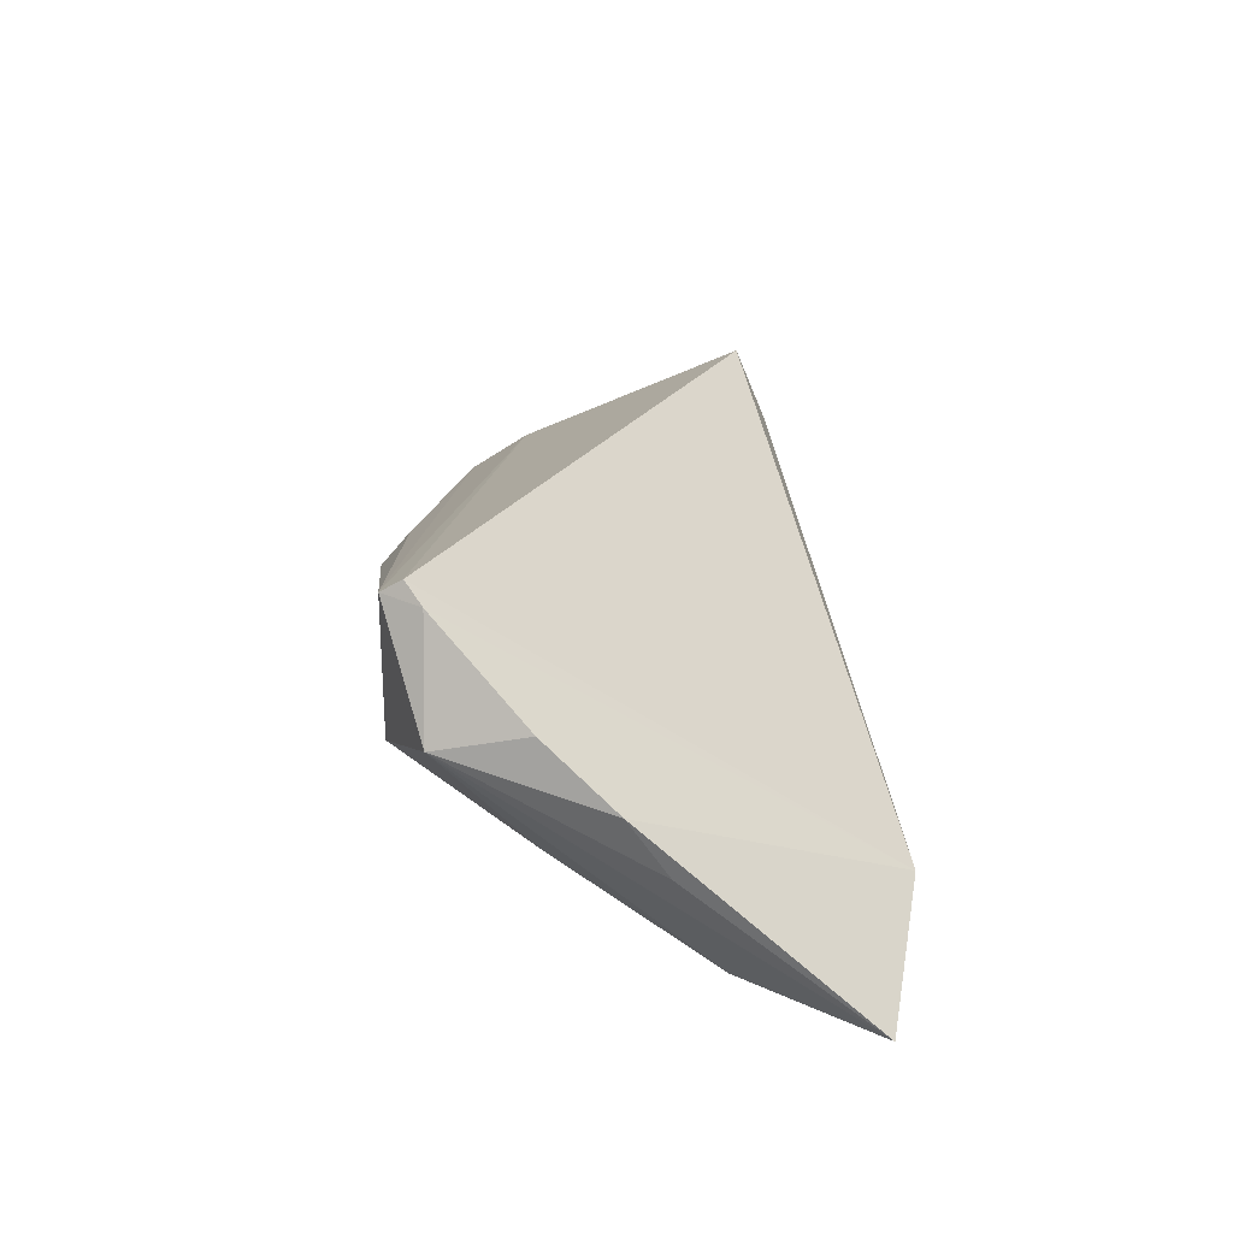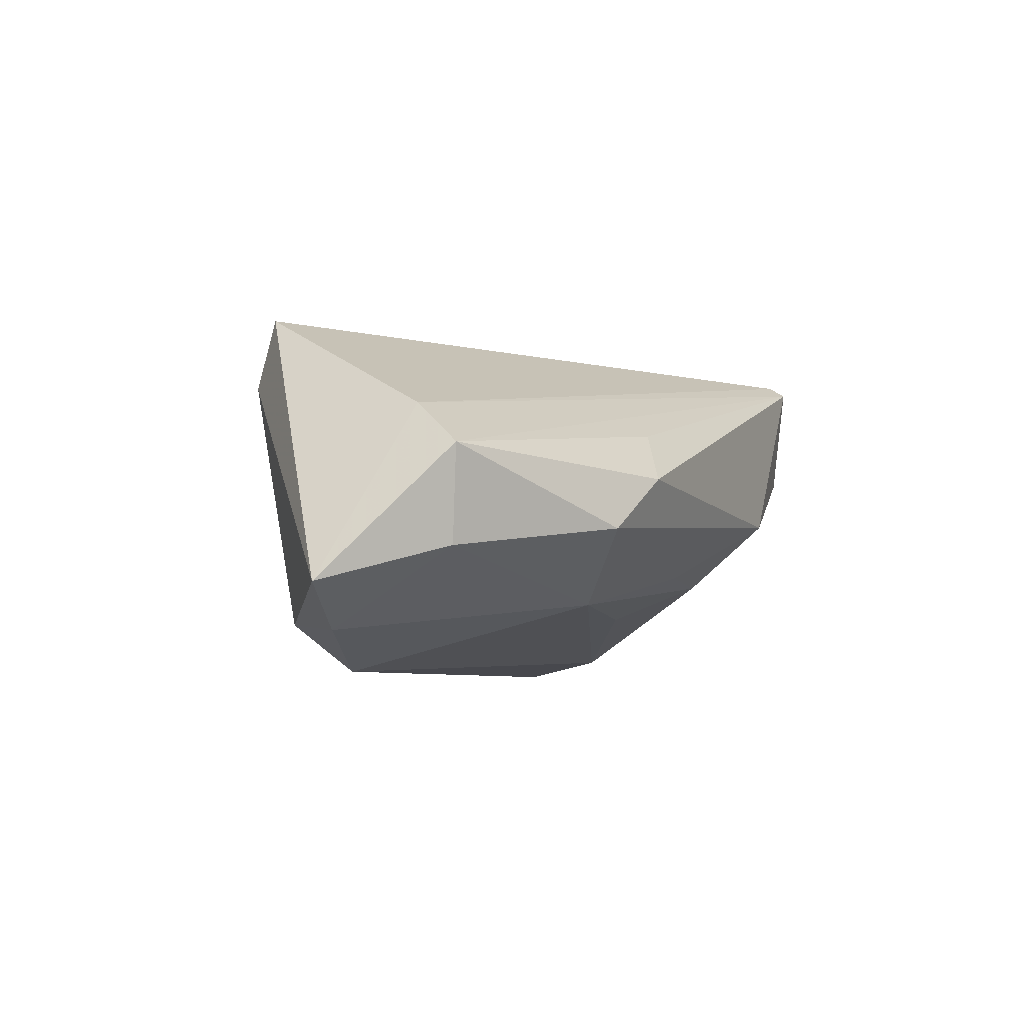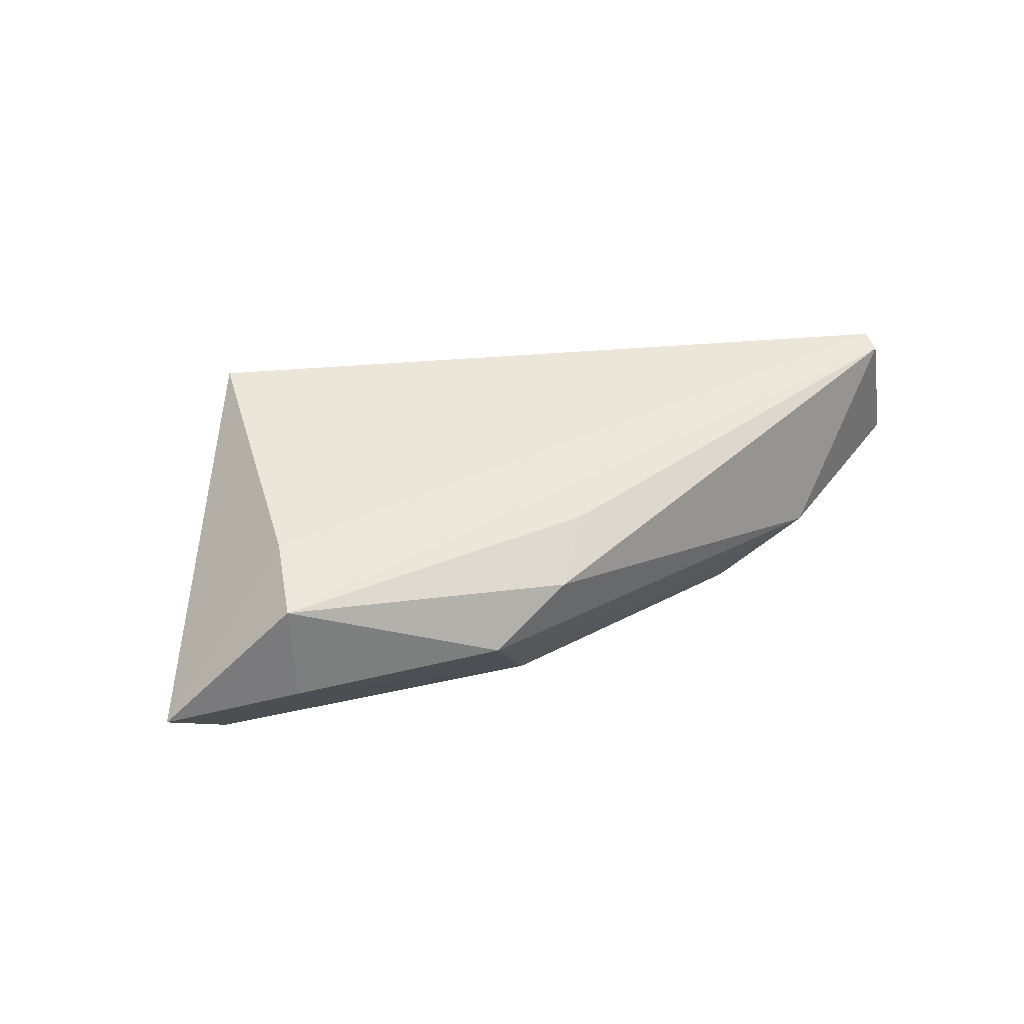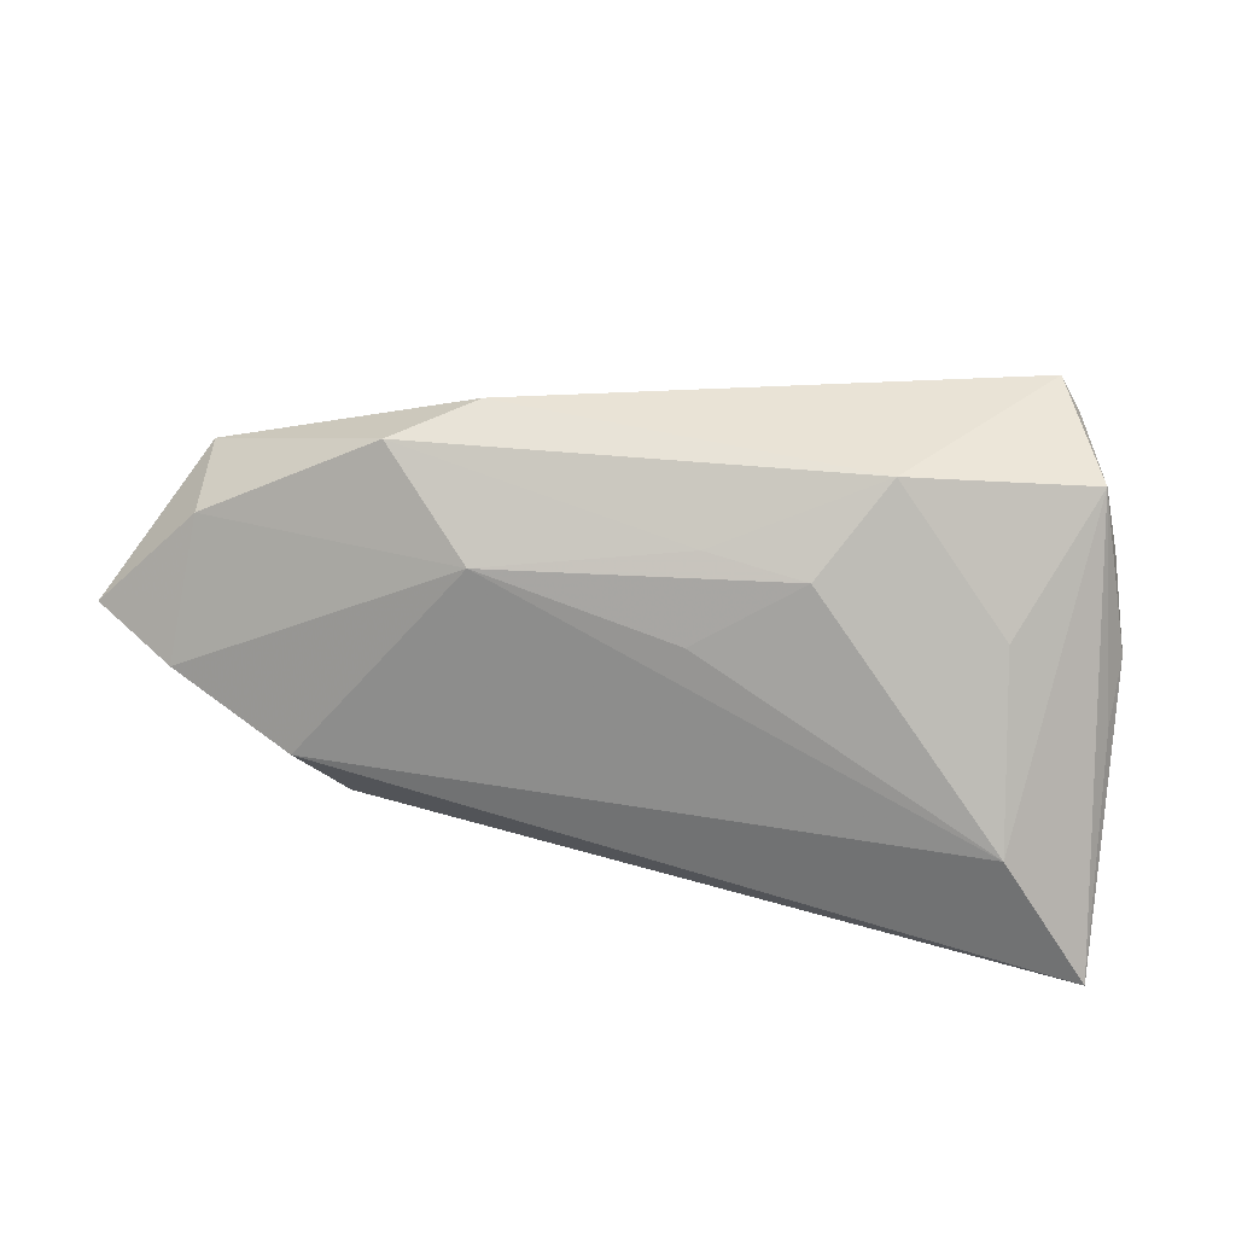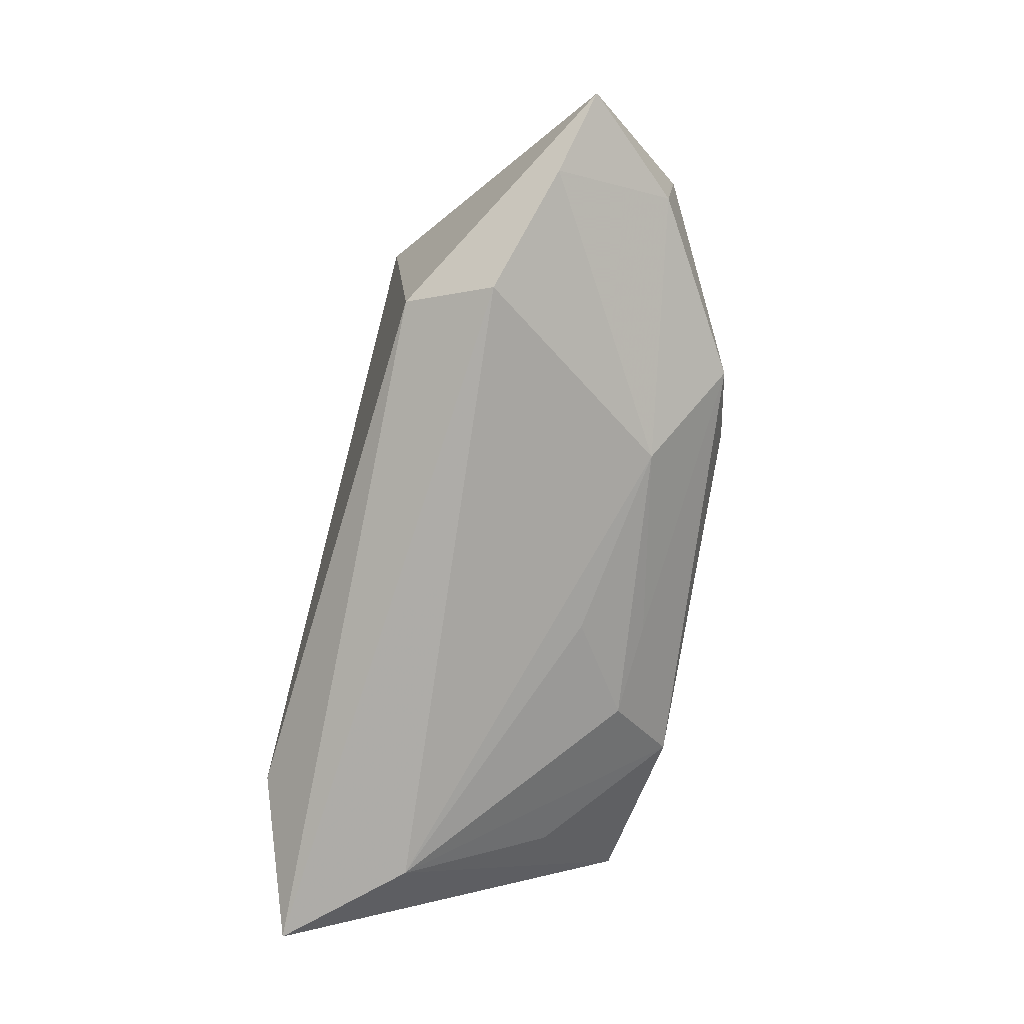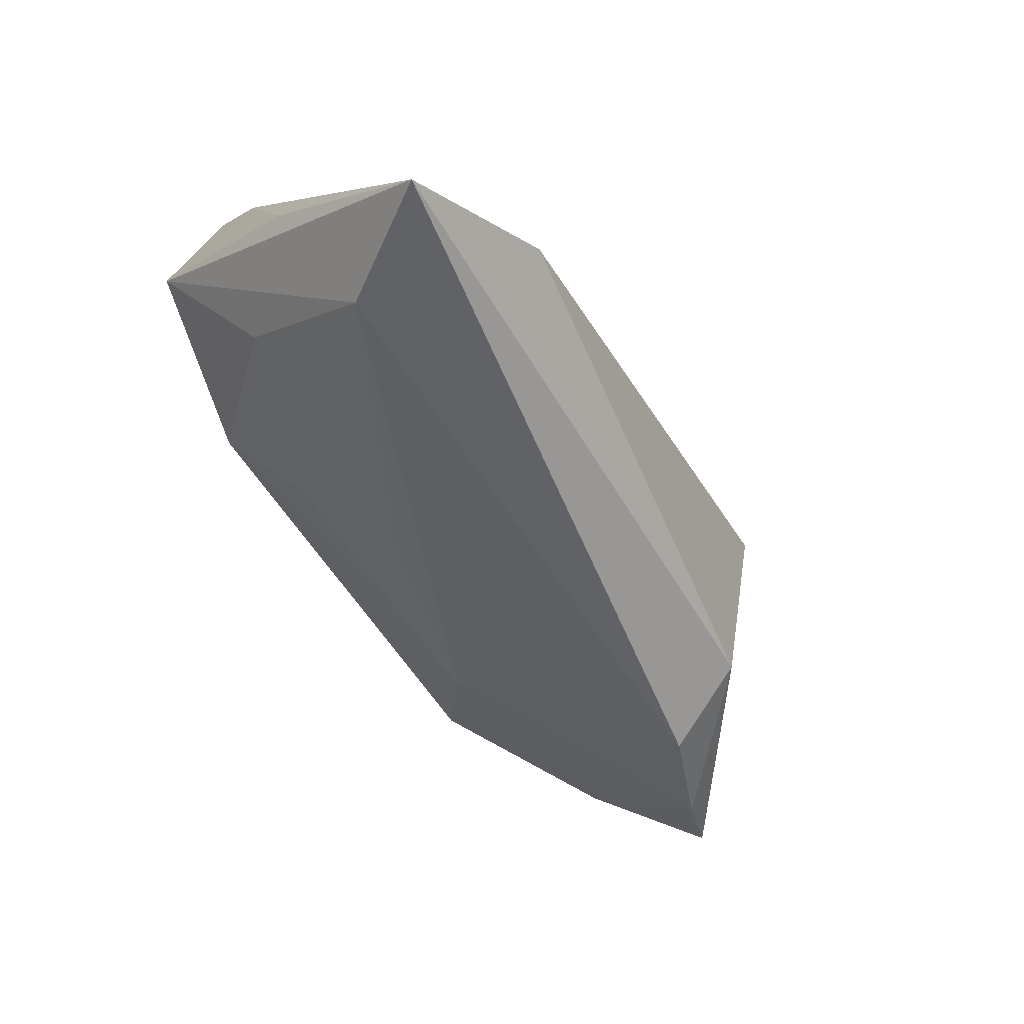
<metadata>
{"format":"obj","ext":"obj","renderer":"f3d","projection":"perspective","resolution":1024,"background":"white","views":[{"elev":21.6,"azim":-96.0,"up":"+Z"},{"elev":-5.5,"azim":113.7,"up":"+Z"},{"elev":20.5,"azim":138.2,"up":"+Z"},{"elev":42.3,"azim":-165.9,"up":"+Y"},{"elev":-79.5,"azim":80.3,"up":"+Z"},{"elev":-55.6,"azim":-59.4,"up":"+Z"}]}
</metadata>
<code>
v -0.02875 0.02743 0.0004935
v -0.009183 0.0111 -0.01408
v -0.04662 0.02319 0.02245
v -0.05769 -0.02252 -0.02205
v 0.03528 -0.008671 -0.02205
v 0.03488 -0.02365 0.01596
v 0.03101 -0.01985 -0.01575
v 0.01818 0.02743 0.003158
v 0.03656 -0.02007 0.0247
v -0.05308 0.01295 0.01134
v -0.05547 -4.057e-05 -0.003611
v -0.04658 -0.00726 -0.01974
v 0.0502 0.01282 -0.007333
v 0.04822 0.007097 0.01039
v -0.02171 0.01881 -0.009007
v 0.02773 0.02527 -0.004006
v -0.05085 0.02359 0.009167
v 0.05136 -0.00275 -0.01723
v 0.01158 0.02362 0.009865
v -0.04334 0.01193 -0.00587
v -0.04389 0.02743 0.02318
v -0.009409 0.02021 -0.008168
v -0.04466 0.02497 0.02472
v 0.06212 0.0005732 -0.01197
v -0.05573 0.00475 0.00347
v -0.03851 -0.02863 -0.01314
v 0.05225 0.01418 0.004727
v 0.01565 0.01645 -0.01305
f 26 9 23
f 1 17 21
f 28 18 5
f 4 5 7
f 7 26 4
f 7 18 24
f 5 18 7
f 13 27 24
f 16 27 13
f 24 18 13
f 13 28 16
f 18 28 13
f 14 9 24
f 24 27 14
f 23 9 14
f 14 21 23
f 27 21 14
f 20 17 1
f 8 27 16
f 16 1 8
f 1 21 8
f 22 1 16
f 16 28 22
f 4 26 25
f 9 26 6
f 26 7 6
f 24 9 6
f 6 7 24
f 19 21 27
f 27 8 19
f 19 8 21
f 12 20 1
f 4 17 12
f 17 20 12
f 12 5 4
f 12 28 5
f 17 25 10
f 10 25 26
f 11 17 4
f 4 25 11
f 11 25 17
f 1 22 15
f 15 12 1
f 15 22 28
f 17 10 3
f 23 21 3
f 3 21 17
f 3 26 23
f 3 10 26
f 28 12 2
f 2 15 28
f 12 15 2

</code>
